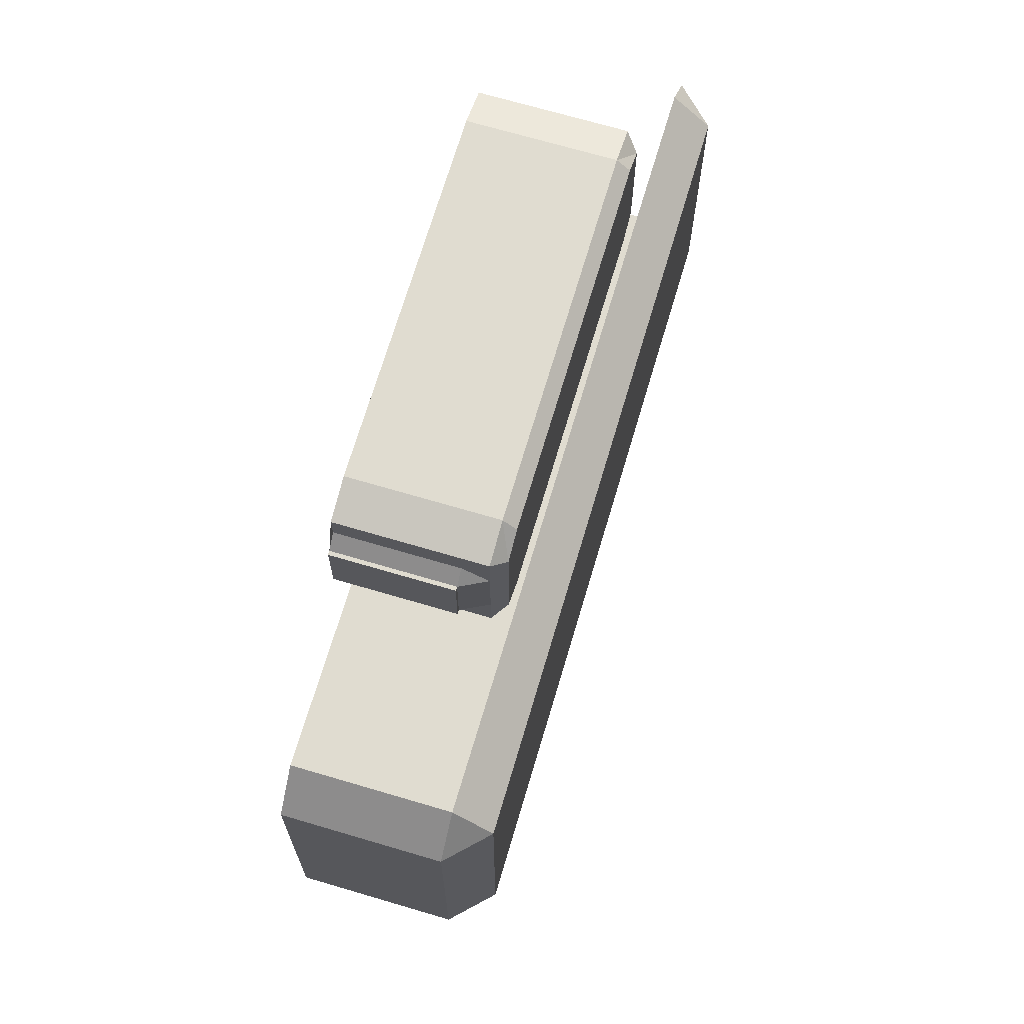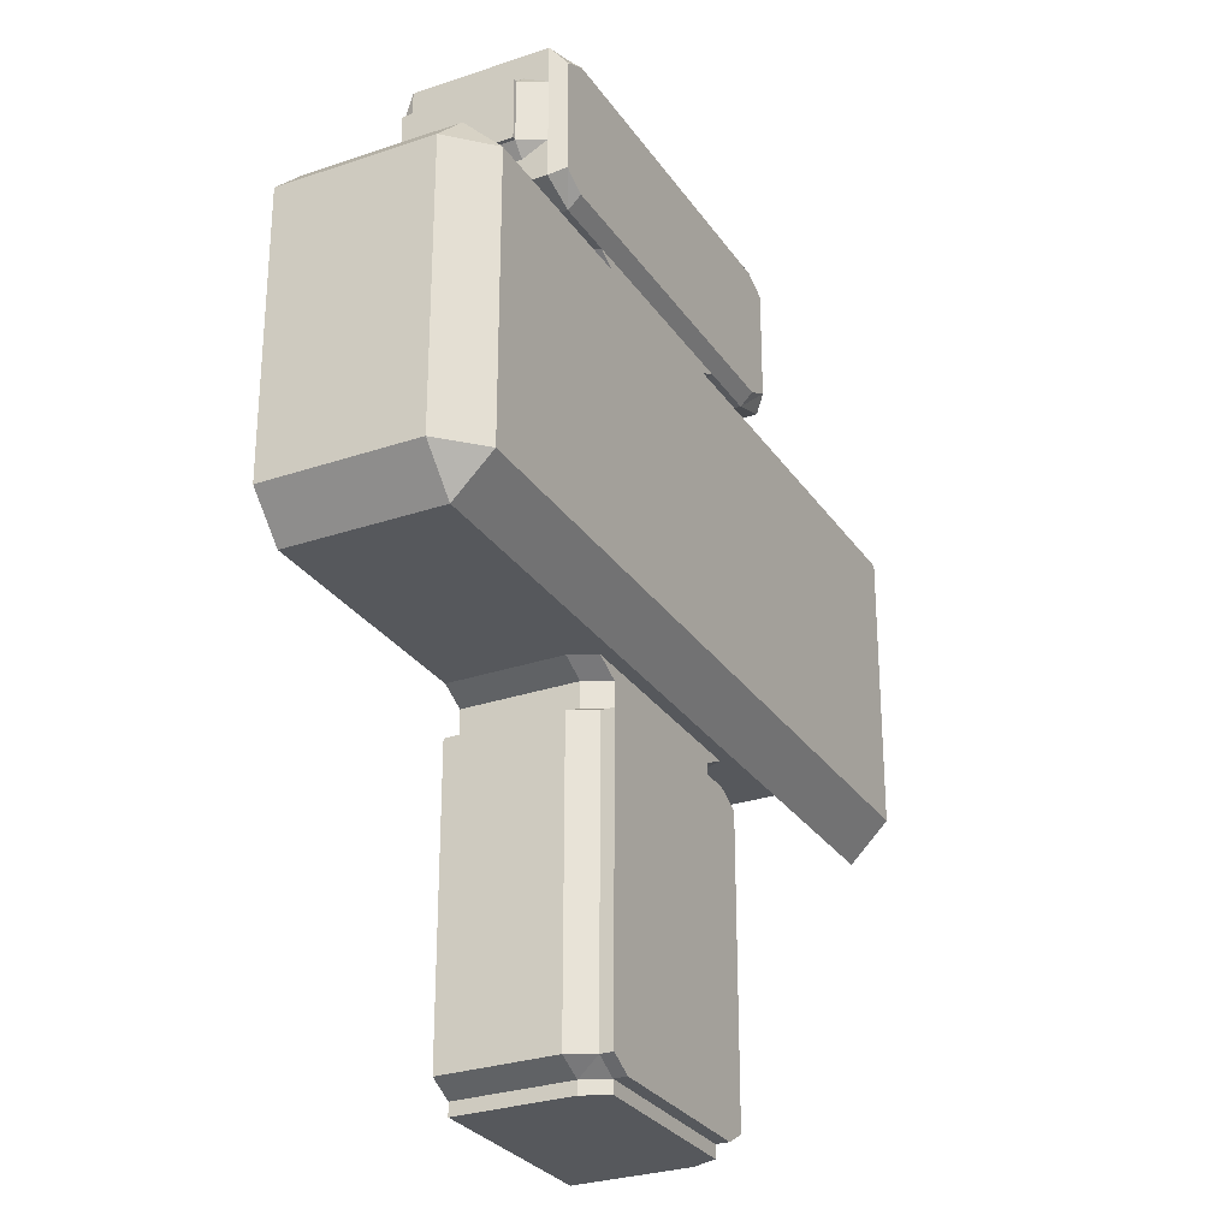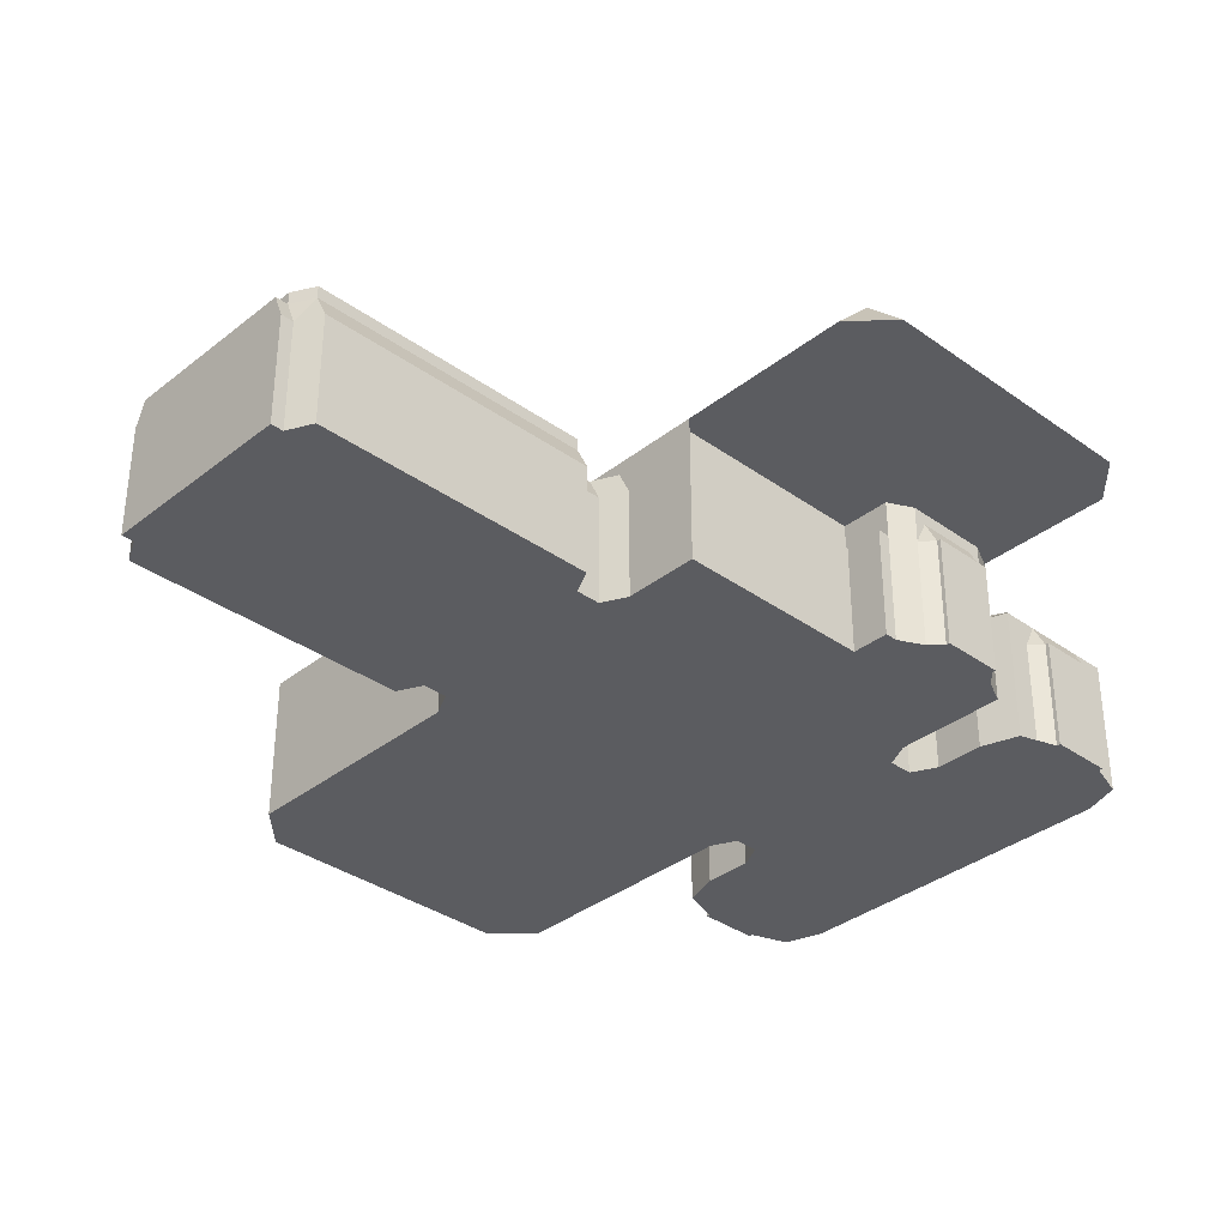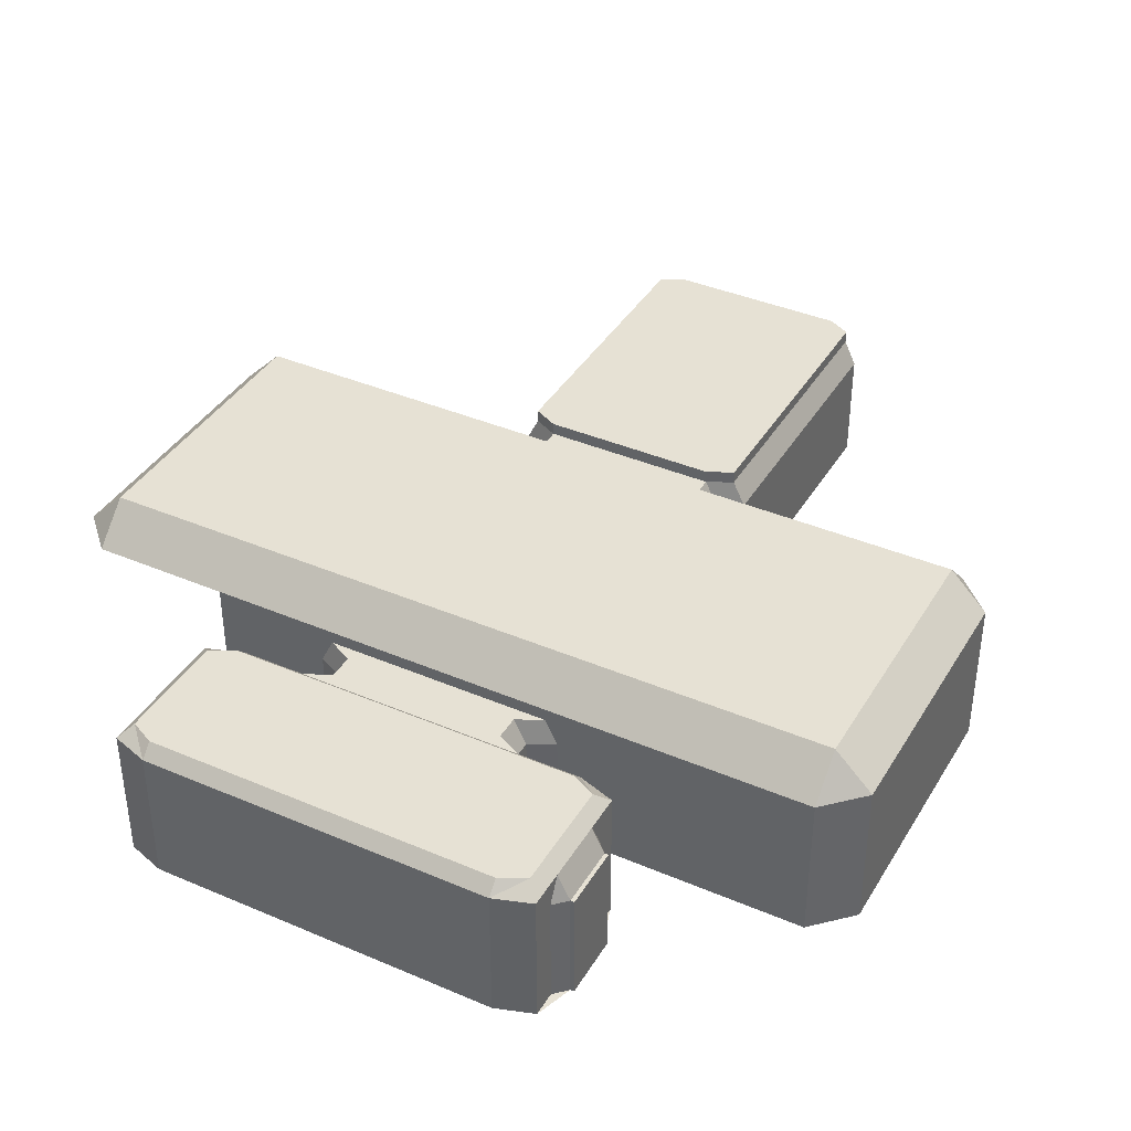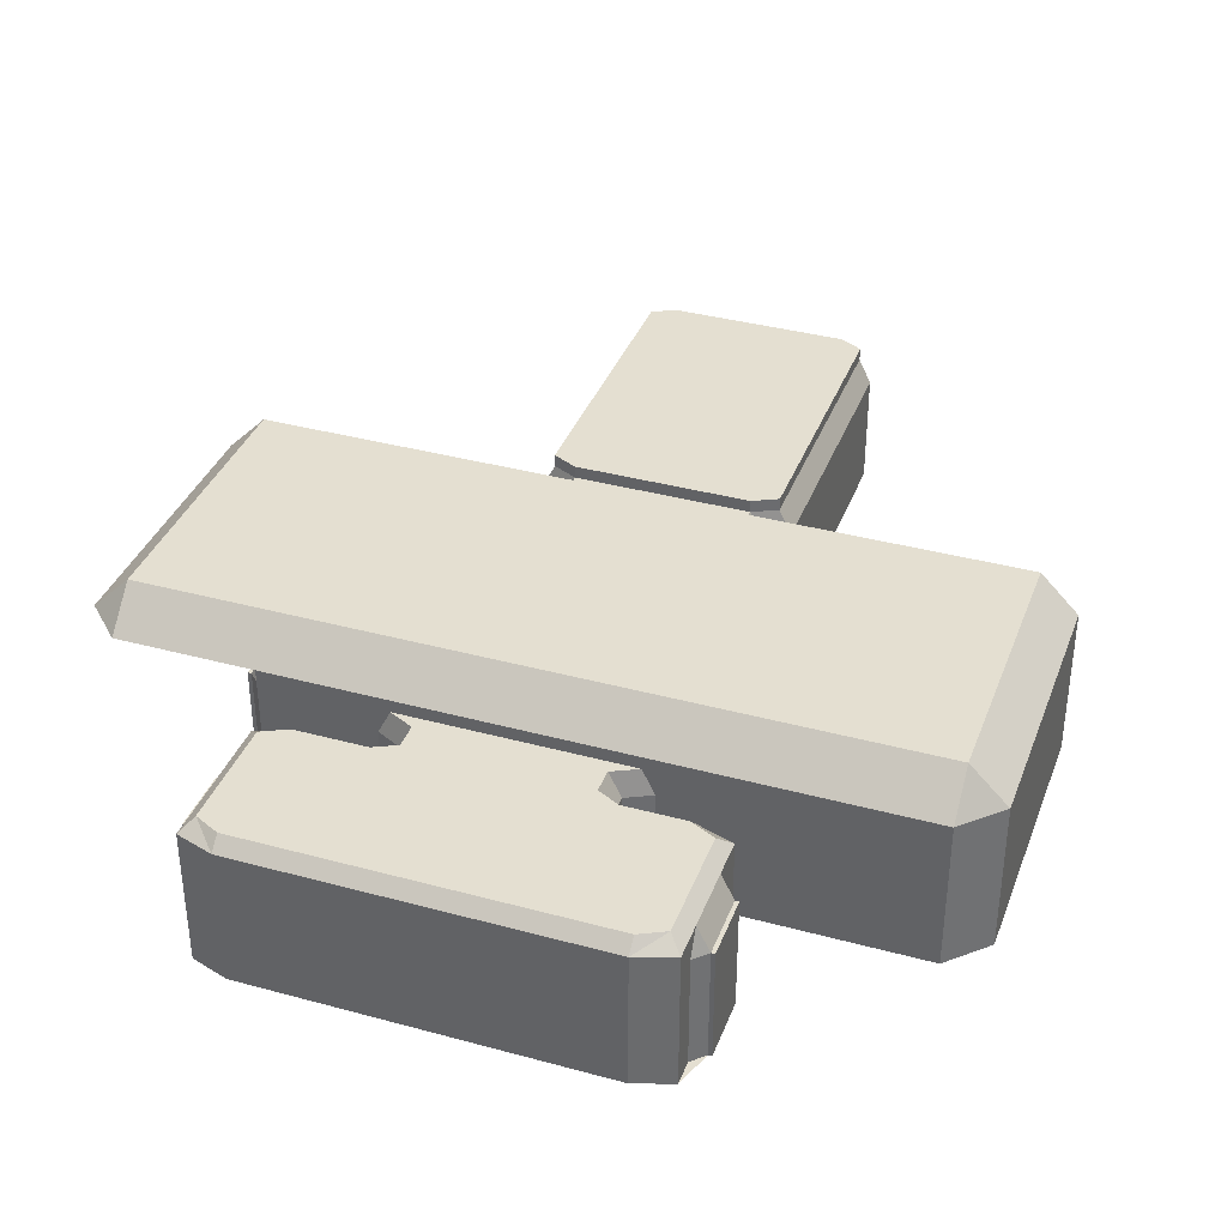
<metadata>
{"format":"obj","ext":"obj","renderer":"f3d","projection":"perspective","resolution":1024,"background":"white","views":[{"elev":69.5,"azim":-73.5,"up":"+Y"},{"elev":-28.3,"azim":-62.8,"up":"+Y"},{"elev":-34.9,"azim":46.4,"up":"+Z"},{"elev":39.1,"azim":-151.9,"up":"+Z"},{"elev":36.7,"azim":-160.6,"up":"+Z"}]}
</metadata>
<code>
o AleksanderInterior
v -100 50 0
v 100 -50 0
v 100 50 90
v -100 50 90
v 100 -50 90
v -100 -50 90
v 80 -60 0
v 80 -60 90
v -80 -60 90
v -80 -70 0
v -80 -70 90
v 80 -70 90
v 72 -60 110
v -72 -60 110
v -72 -70 110
v 72 -70 110
v 90 50 110
v -90 50 110
v 90 -50 110
v -90 -50 110
v 90 50 120
v -90 50 120
v 90 -50 120
v -90 -50 120
v 72 -60 120
v -72 -60 120
v 100 180 90
v -100 180 90
v 90 180 110
v -90 180 110
v 90 180 120
v -90 180 120
v 80 190 90
v -80 190 90
v 70 190 110
v -70 190 110
v 70 190 120
v -70 190 120
v 80 210 0
v -80 210 0
v 80 210 90
v -80 210 90
v 70 210 110
v -70 210 110
v 100 220 0
v -100 220 0
v 100 220 90
v -100 220 90
v 90 220 110
v -90 220 110
v 150 220 90
v 150 220 110
v -150 220 0
v -150 220 90
v -150 220 110
v -100 500 0
v -150 500 0
v 90 220 120
v -90 220 120
v -150 220 120
v 80 510 0
v -80 510 0
v 80 530 0
v -80 530 0
v 100 540 0
v -100 540 0
v -80 510 90
v -80 530 90
v -100 540 90
v 80 510 90
v 80 530 90
v 100 540 90
v 90 500 110
v 70 510 110
v 70 530 110
v 90 540 110
v -90 500 110
v -70 510 110
v -70 530 110
v -90 540 110
v 100 500 90
v -100 500 90
v -150 500 110
v -150 500 90
v 150 500 110
v 150 500 90
v 90 500 120
v -90 500 120
v -150 500 120
v 150 500 120
v -140 540 90
v 140 540 90
v 140 670 0
v -170 550 90
v -170 660 0
v 170 550 90
v 100 670 90
v -100 670 90
v 140 670 90
v -140 670 90
v -170 660 90
v 170 660 90
v 100 540 110
v -100 540 110
v -140 540 110
v 140 540 110
v 100 670 110
v -100 670 110
v 140 670 110
v -140 670 110
v -170 660 110
v 170 660 110
v -170 570 0
v -170 570 90
v 170 570 0
v 170 570 90
v -170 640 0
v 170 640 0
v -170 640 90
v 170 640 90
v -170 550 110
v 170 550 110
v -170 570 110
v 170 570 110
v -170 640 110
v 170 640 110
v -170 630 110
v 170 630 110
v -170 580 110
v 170 580 110
v -180 580 90
v -180 630 0
v -180 630 90
v 180 580 0
v 180 580 90
v 180 630 90
v 90 550 120
v -90 550 120
v 100 550 120
v -100 550 120
v -140 550 120
v 140 550 120
v 160 560 120
v 100 660 120
v -100 660 120
v 140 660 120
v -140 660 120
v -160 650 120
v 160 650 120
v -160 560 120
v -160 570 120
v 160 570 120
v -160 640 120
v 160 640 120
v -160 630 120
v 160 630 120
v -160 580 120
v 160 580 120
v 90 470 150
v -90 470 150
v -150 470 150
v 150 470 150
v 90 250 150
v -90 250 150
v 150 250 150
v -150 250 150
v -183 580 0
v -183 580 90
v -183 630 90
v -183 630 0
v 183 630 0
v 183 580 90
v 183 630 90
v -300 220 0
v -300 220 90
v -300 220 110
v -300 220 120
v -300 500 110
v -300 500 90
v -300 500 120
v -300 470 150
v -300 250 150
v -330 250 90
v -330 250 110
v -330 250 120
v -330 470 110
v -330 470 90
v -330 470 120
v 150 500 0
v 150 220 120
v 160 220 90
v 160 220 0
v 160 220 110
v 160 220 120
v 160 500 110
v 160 500 90
v 160 470 150
v 160 250 150
v 150 390 0
v 150 390 90
v 150 380 90
v 150 380 0
v 160 380 0
v 160 380 90
v 190 500 0
v 190 380 0
v 190 380 90
v 200 480 90
v 200 410 90
v 210 470 0
v 210 470 90
v 210 420 90
v 213 470 90
v 213 420 90
v 213 420 0
v 200 470 110
v 200 420 110
v 200 410 110
v 200 480 110
v 190 500 90
v 190 500 110
v 190 390 90
v 190 390 110
v 150 390 110
v 150 380 110
v 200 420 120
v 200 410 120
v 200 480 120
v 190 390 120
v 150 390 120
v 150 380 150
v 160 380 150
v 150 390 150
v 160 390 150
v 200 470 120
v 150 380 120
v 190 220 120
v 190 390 150
v 160 500 120
v 200 220 120
v 190 250 150
v 200 250 150
v 190 500 120
v 200 500 120
v 190 380 120
v 200 380 120
v 200 390 120
v 300 410 120
v 300 480 120
v 300 470 120
v 300 220 120
v 300 500 120
v 300 380 120
v 300 390 120
v 330 470 120
v 300 420 120
v 330 420 120
v 330 410 120
v 330 390 120
v 330 380 120
v 330 250 120
v 300 470 150
v 300 250 150
v 300 420 150
v 300 410 150
v 300 390 150
v 300 380 150
v 200 470 150
v 200 420 150
v 200 410 150
v 200 390 150
v 200 380 150
v 190 470 150
v 190 420 150
v 190 410 150
v 190 380 150
v 100 50 0
v -100 -50 0
v -80 -60 0
v 80 -70 0
v 100 180 0
v -100 180 0
v 80 190 0
v -80 190 0
v 100 500 0
v 100 670 0
v -100 670 0
v 140 540 0
v -140 540 0
v -140 670 0
v -170 550 0
v 170 550 0
v 170 660 0
v -180 580 0
v 180 630 0
v 183 580 0
v -300 500 0
v -330 250 0
v -330 470 0
v 150 220 0
v 160 500 0
v 160 390 0
v 190 390 0
v 200 480 0
v 200 410 0
v 210 420 0
v 213 470 0
f 1 6 278
f 2 3 277
f 2 8 5
f 6 279 278
f 9 10 279
f 7 12 8
f 12 10 11
f 12 13 8
f 9 15 11
f 15 12 11
f 4 20 6
f 5 17 3
f 20 9 6
f 8 19 5
f 13 15 14
f 18 24 20
f 19 21 17
f 14 25 13
f 20 26 14
f 25 19 13
f 24 21 23
f 24 25 26
f 1 28 4
f 4 30 18
f 18 32 22
f 22 31 21
f 17 27 3
f 3 281 277
f 21 29 17
f 32 37 31
f 30 38 32
f 30 34 36
f 282 34 28
f 31 35 29
f 29 33 27
f 27 283 281
f 35 38 36
f 35 41 33
f 33 39 283
f 36 43 35
f 34 44 36
f 284 42 34
f 43 50 49
f 42 50 44
f 40 48 42
f 41 49 47
f 41 45 39
f 47 52 51
f 47 300 45
f 48 55 50
f 46 54 48
f 55 59 50
f 49 190 52
f 50 58 49
f 66 68 64
f 64 67 62
f 62 82 56
f 63 72 65
f 61 71 63
f 285 70 61
f 71 76 72
f 70 75 71
f 70 73 74
f 68 80 79
f 68 78 67
f 67 77 82
f 77 74 73
f 78 75 74
f 79 76 75
f 56 84 57
f 189 81 285
f 82 83 84
f 81 85 73
f 85 87 73
f 77 89 83
f 73 88 77
f 72 288 65
f 66 91 69
f 289 94 91
f 92 292 288
f 286 98 287
f 293 99 93
f 290 101 95
f 93 97 286
f 287 100 290
f 80 69 104
f 72 76 103
f 103 92 72
f 69 105 104
f 98 110 100
f 92 122 96
f 102 109 99
f 99 107 97
f 97 108 98
f 94 105 91
f 100 111 101
f 96 115 292
f 291 114 94
f 101 117 95
f 293 120 102
f 114 121 94
f 101 125 119
f 96 124 116
f 120 112 102
f 119 125 127
f 126 120 128
f 116 124 130
f 123 114 129
f 113 131 114
f 119 132 117
f 114 131 129
f 133 129 131
f 127 133 119
f 132 169 133
f 118 136 120
f 116 134 115
f 136 130 135
f 130 135 116
f 120 136 128
f 124 158 130
f 110 148 111
f 127 157 129
f 128 158 130
f 123 150 121
f 109 149 146
f 105 140 104
f 125 148 153
f 76 139 103
f 105 150 141
f 126 149 112
f 104 138 80
f 106 143 122
f 80 137 76
f 125 155 127
f 107 145 108
f 128 154 126
f 108 147 110
f 129 151 123
f 109 144 107
f 103 142 106
f 124 143 152
f 90 159 87
f 88 161 89
f 87 160 88
f 60 164 59
f 58 165 190
f 59 163 58
f 165 163 231
f 168 170 167
f 133 168 131
f 131 167 294
f 296 173 171
f 135 296 134
f 295 173 136
f 136 172 135
f 84 297 57
f 161 180 89
f 54 176 55
f 89 178 83
f 55 177 60
f 83 179 84
f 53 175 54
f 60 182 166
f 180 186 178
f 176 185 177
f 174 183 175
f 182 161 166
f 179 299 297
f 175 184 176
f 181 185 188
f 178 187 179
f 180 181 188
f 177 185 182
f 299 183 298
f 187 184 183
f 186 185 184
f 90 197 162
f 190 193 52
f 165 232 198
f 85 239 90
f 165 194 190
f 86 195 85
f 201 199 202
f 189 196 86
f 52 191 51
f 199 200 302
f 202 302 203
f 300 203 192
f 192 204 191
f 51 202 300
f 206 222 207
f 301 220 196
f 302 206 203
f 203 207 204
f 302 222 303
f 222 305 303
f 205 208 220
f 209 306 305
f 304 211 208
f 212 215 306
f 210 213 211
f 211 214 212
f 208 211 216
f 212 209 217
f 217 211 212
f 215 213 307
f 216 219 208
f 217 209 218
f 219 220 208
f 209 223 218
f 222 224 223
f 200 225 224
f 192 51 300
f 225 230 224
f 216 228 219
f 217 235 216
f 223 227 218
f 219 243 221
f 224 229 223
f 218 226 217
f 196 221 195
f 221 239 195
f 225 51 52
f 225 190 236
f 231 234 232
f 197 233 162
f 230 245 229
f 194 236 190
f 236 194 245
f 194 241 237
f 241 232 276
f 276 234 238
f 238 234 275
f 197 243 273
f 243 228 244
f 237 242 240
f 273 244 268
f 240 245 237
f 246 229 245
f 227 229 247
f 246 251 253
f 227 254 248
f 226 248 256
f 247 253 254
f 228 252 244
f 235 249 228
f 226 250 235
f 250 257 255
f 256 258 257
f 248 259 258
f 254 260 259
f 253 261 260
f 249 250 255
f 252 249 255
f 261 251 263
f 263 240 242
f 260 266 259
f 259 265 258
f 258 264 257
f 257 262 255
f 261 267 260
f 263 272 267
f 266 270 265
f 264 268 262
f 267 271 266
f 265 269 264
f 242 276 272
f 271 275 270
f 269 273 268
f 272 238 271
f 270 274 269
f 255 262 252
f 244 262 268
f 194 237 245
f 2 1 277
f 2 279 278
f 280 279 7
f 282 277 1
f 284 281 282
f 40 283 284
f 46 39 40
f 57 46 53
f 285 300 45
f 56 45 46
f 62 285 56
f 64 61 62
f 66 63 64
f 287 65 66
f 289 287 66
f 93 65 286
f 291 290 289
f 293 288 93
f 294 95 291
f 293 134 292
f 170 294 132
f 171 134 295
f 174 57 53
f 174 299 297
f 302 205 301
f 189 302 301
f 303 304 205
f 305 210 304
f 306 307 210
f 143 142 152
f 152 142 158
f 149 154 146
f 154 156 146
f 146 158 156
f 150 151 141
f 148 147 153
f 153 147 155
f 151 157 141
f 157 147 141
f 147 140 141
f 140 145 138
f 144 142 139
f 139 137 144
f 145 137 138
f 164 161 160
f 163 160 159
f 273 274 197
f 234 197 275
f 275 197 274
f 159 162 233
f 233 231 159
f 163 159 231
f 1 4 6
f 2 5 3
f 2 7 8
f 6 9 279
f 9 11 10
f 7 280 12
f 12 280 10
f 12 16 13
f 9 14 15
f 15 16 12
f 4 18 20
f 5 19 17
f 20 14 9
f 8 13 19
f 13 16 15
f 18 22 24
f 19 23 21
f 14 26 25
f 20 24 26
f 25 23 19
f 24 22 21
f 24 23 25
f 1 282 28
f 4 28 30
f 18 30 32
f 22 32 31
f 17 29 27
f 3 27 281
f 21 31 29
f 32 38 37
f 30 36 38
f 30 28 34
f 282 284 34
f 31 37 35
f 29 35 33
f 27 33 283
f 35 37 38
f 35 43 41
f 33 41 39
f 36 44 43
f 34 42 44
f 284 40 42
f 43 44 50
f 42 48 50
f 40 46 48
f 41 43 49
f 41 47 45
f 47 49 52
f 47 51 300
f 48 54 55
f 46 53 54
f 55 60 59
f 49 58 190
f 50 59 58
f 66 69 68
f 64 68 67
f 62 67 82
f 63 71 72
f 61 70 71
f 285 81 70
f 71 75 76
f 70 74 75
f 70 81 73
f 68 69 80
f 68 79 78
f 67 78 77
f 77 78 74
f 78 79 75
f 79 80 76
f 56 82 84
f 189 86 81
f 82 77 83
f 81 86 85
f 85 90 87
f 77 88 89
f 73 87 88
f 72 92 288
f 66 289 91
f 289 291 94
f 92 96 292
f 286 97 98
f 293 102 99
f 290 100 101
f 93 99 97
f 287 98 100
f 103 106 92
f 69 91 105
f 98 108 110
f 92 106 122
f 102 112 109
f 99 109 107
f 97 107 108
f 94 121 105
f 100 110 111
f 96 116 115
f 291 113 114
f 101 119 117
f 293 118 120
f 114 123 121
f 101 111 125
f 96 122 124
f 120 126 112
f 113 294 131
f 119 133 132
f 133 127 129
f 132 170 169
f 118 295 136
f 116 135 134
f 136 128 130
f 124 152 158
f 110 147 148
f 127 155 157
f 128 156 158
f 123 151 150
f 109 112 149
f 105 141 140
f 125 111 148
f 76 137 139
f 105 121 150
f 126 154 149
f 104 140 138
f 106 142 143
f 80 138 137
f 125 153 155
f 107 144 145
f 128 156 154
f 108 145 147
f 129 157 151
f 109 146 144
f 103 139 142
f 124 122 143
f 90 162 159
f 88 160 161
f 87 159 160
f 60 166 164
f 58 163 165
f 59 164 163
f 168 169 170
f 133 169 168
f 131 168 167
f 296 172 173
f 135 172 296
f 295 171 173
f 136 173 172
f 84 179 297
f 161 181 180
f 54 175 176
f 89 180 178
f 55 176 177
f 83 178 179
f 53 174 175
f 60 177 182
f 180 188 186
f 176 184 185
f 174 298 183
f 182 181 161
f 179 187 299
f 175 183 184
f 181 182 185
f 178 186 187
f 299 187 183
f 187 186 184
f 186 188 185
f 90 239 197
f 190 194 193
f 165 231 232
f 85 195 239
f 165 198 194
f 86 196 195
f 201 200 199
f 189 301 196
f 52 193 191
f 202 199 302
f 300 202 203
f 192 203 204
f 51 201 202
f 206 303 222
f 301 205 220
f 302 303 206
f 203 206 207
f 302 200 222
f 222 209 305
f 205 304 208
f 209 212 306
f 304 210 211
f 212 214 215
f 210 307 213
f 211 213 214
f 217 216 211
f 215 214 213
f 219 221 220
f 209 222 223
f 222 200 224
f 200 201 225
f 192 191 51
f 225 236 230
f 216 235 228
f 217 226 235
f 223 229 227
f 219 228 243
f 224 230 229
f 218 227 226
f 196 220 221
f 221 243 239
f 225 201 51
f 225 52 190
f 231 233 234
f 197 234 233
f 230 236 245
f 194 198 241
f 241 198 232
f 276 232 234
f 197 239 243
f 237 241 242
f 273 243 244
f 240 246 245
f 246 247 229
f 246 240 251
f 227 247 254
f 226 227 248
f 247 246 253
f 228 249 252
f 235 250 249
f 226 256 250
f 250 256 257
f 256 248 258
f 248 254 259
f 254 253 260
f 253 251 261
f 263 251 240
f 260 267 266
f 259 266 265
f 258 265 264
f 257 264 262
f 261 263 267
f 263 242 272
f 266 271 270
f 264 269 268
f 267 272 271
f 265 270 269
f 242 241 276
f 271 238 275
f 269 274 273
f 272 276 238
f 270 275 274
f 244 252 262
f 2 278 1
f 2 7 279
f 280 10 279
f 282 281 277
f 284 283 281
f 40 39 283
f 46 45 39
f 57 56 46
f 285 189 300
f 56 285 45
f 62 61 285
f 64 63 61
f 66 65 63
f 287 286 65
f 289 290 287
f 93 288 65
f 291 95 290
f 293 292 288
f 294 132 95
f 293 295 134
f 170 167 294
f 171 296 134
f 174 297 57
f 174 298 299
f 302 303 205
f 189 199 302
f 303 305 304
f 305 306 210
f 306 215 307
f 146 142 158
f 157 155 147
f 147 145 140
f 144 146 142
f 145 144 137
f 164 166 161
f 163 164 160

</code>
